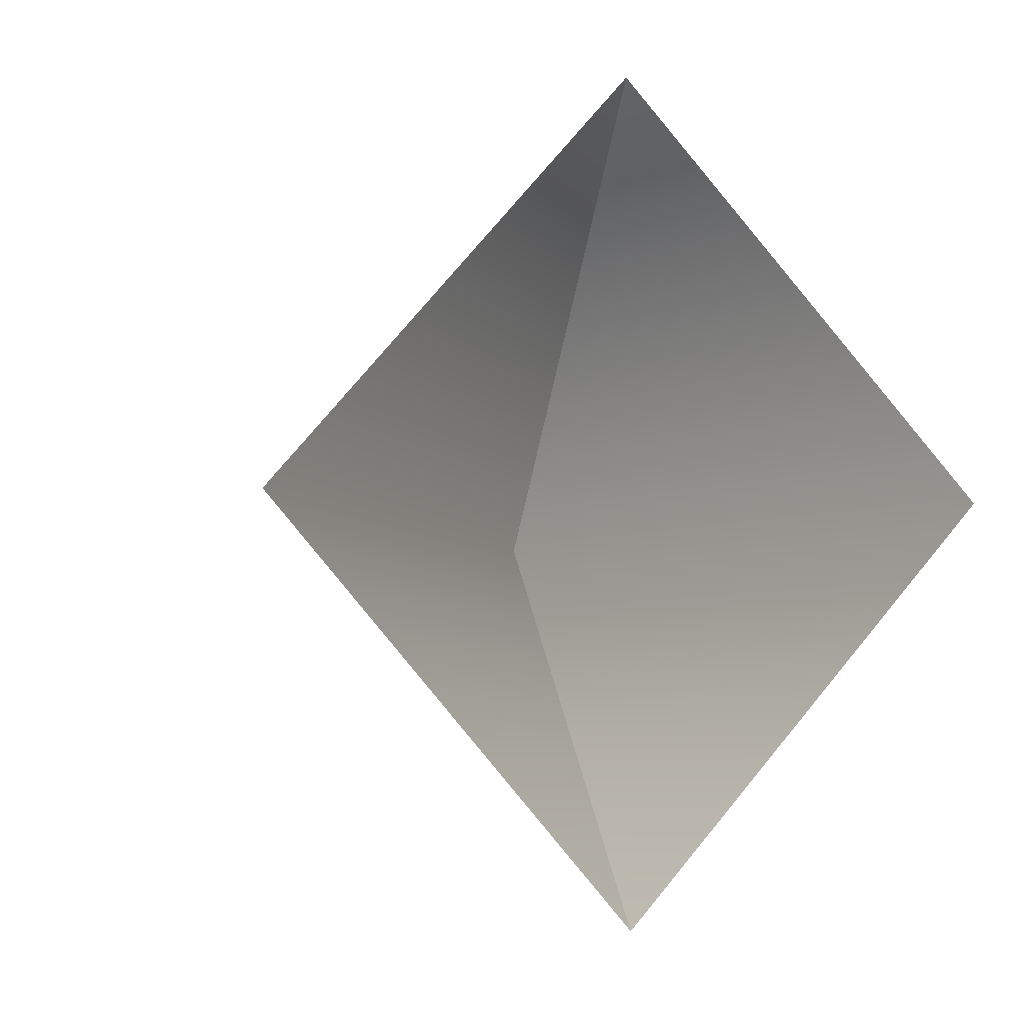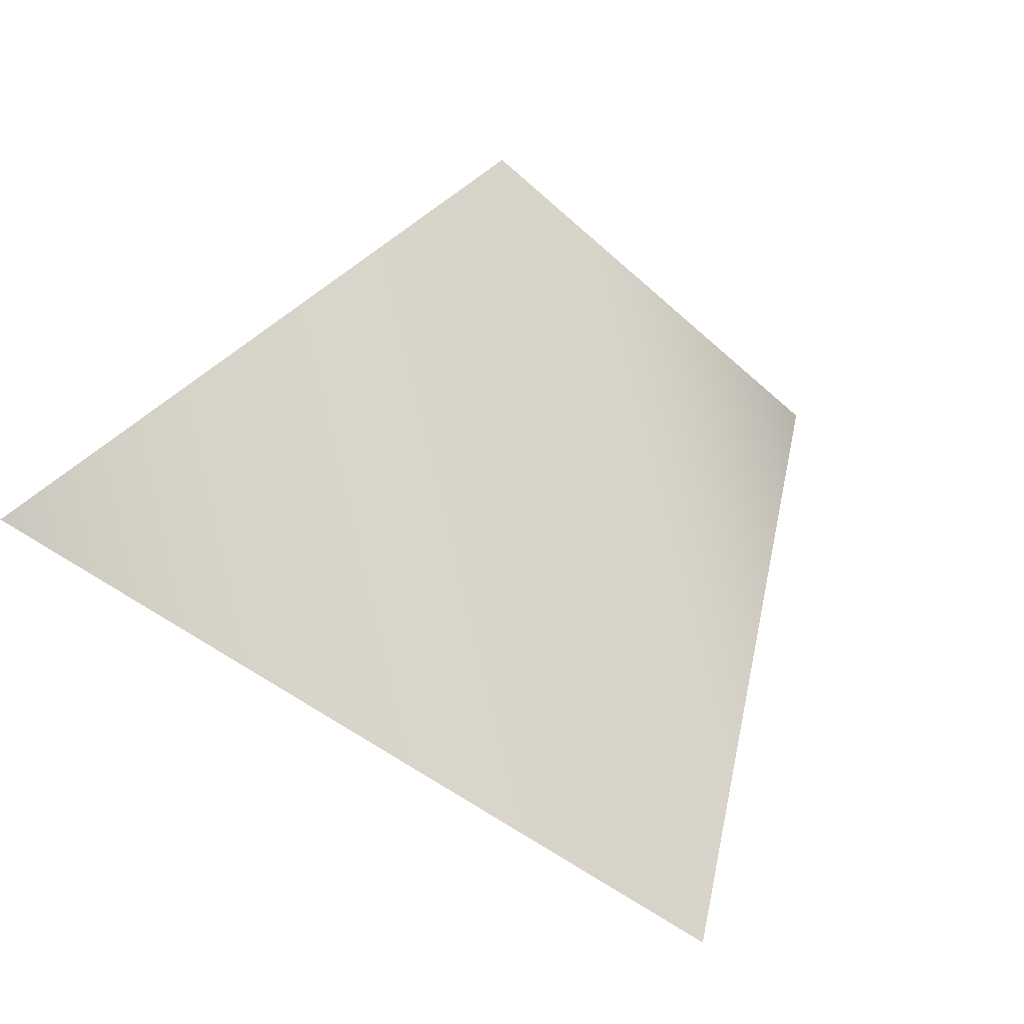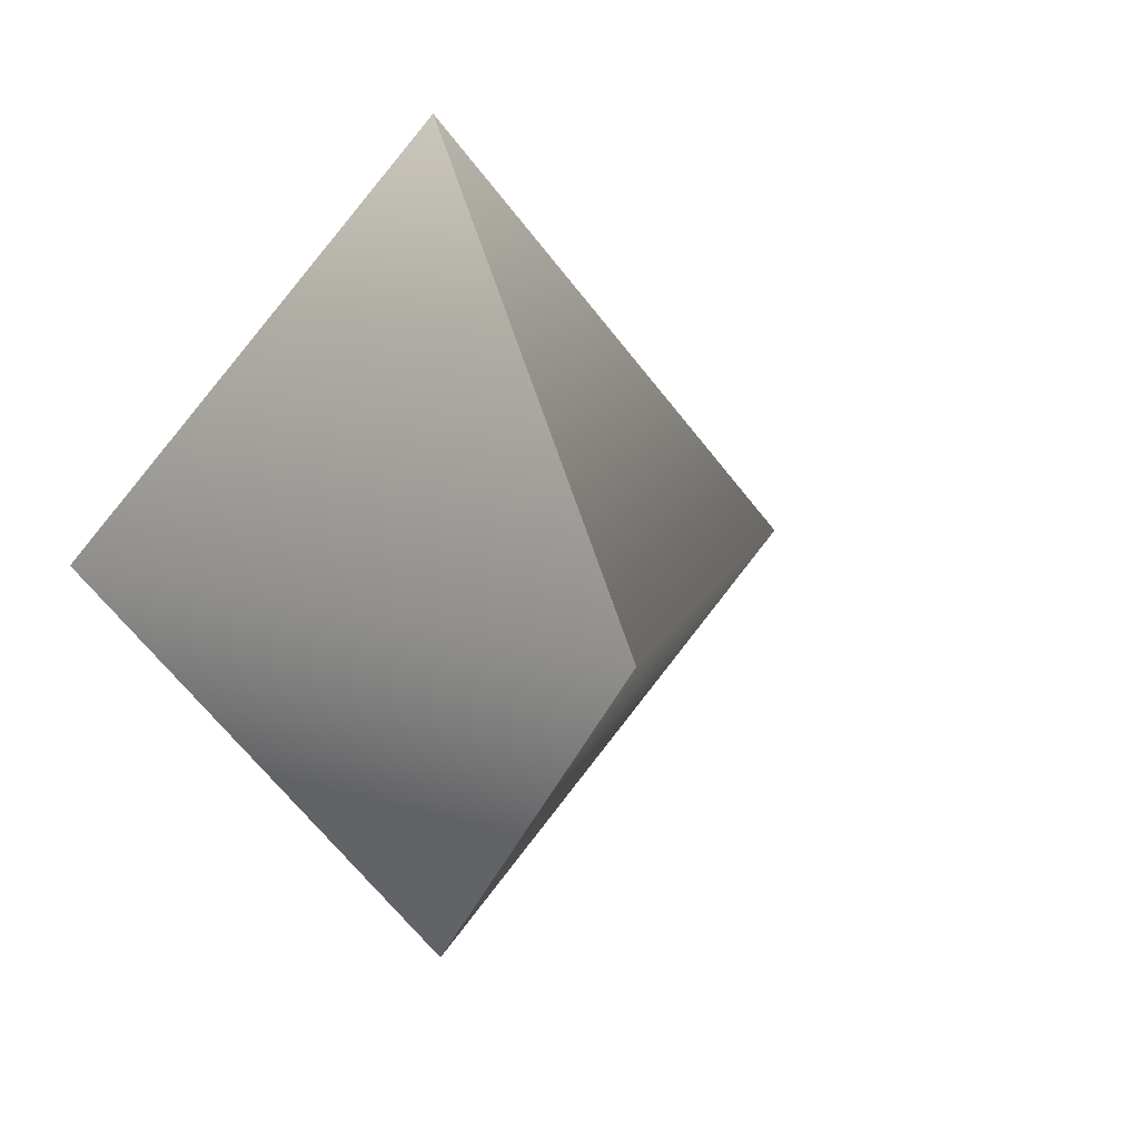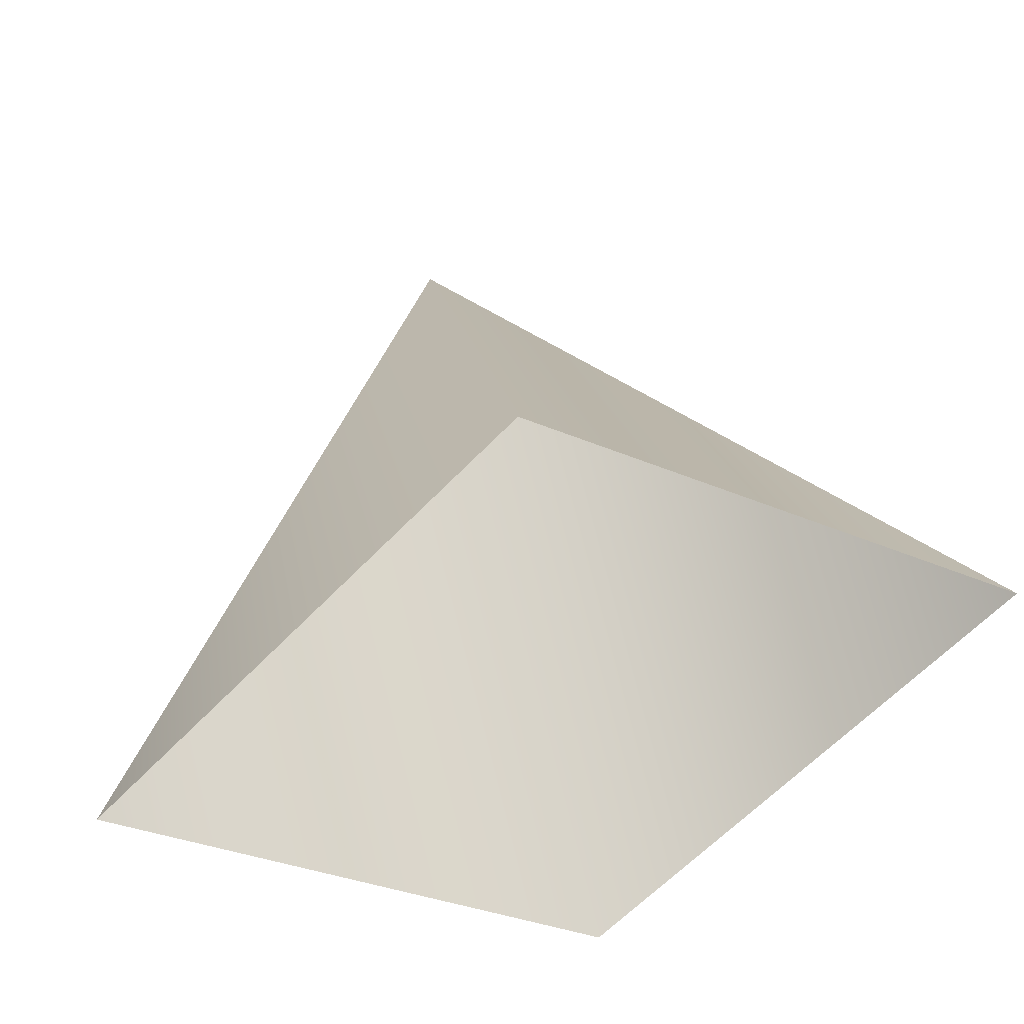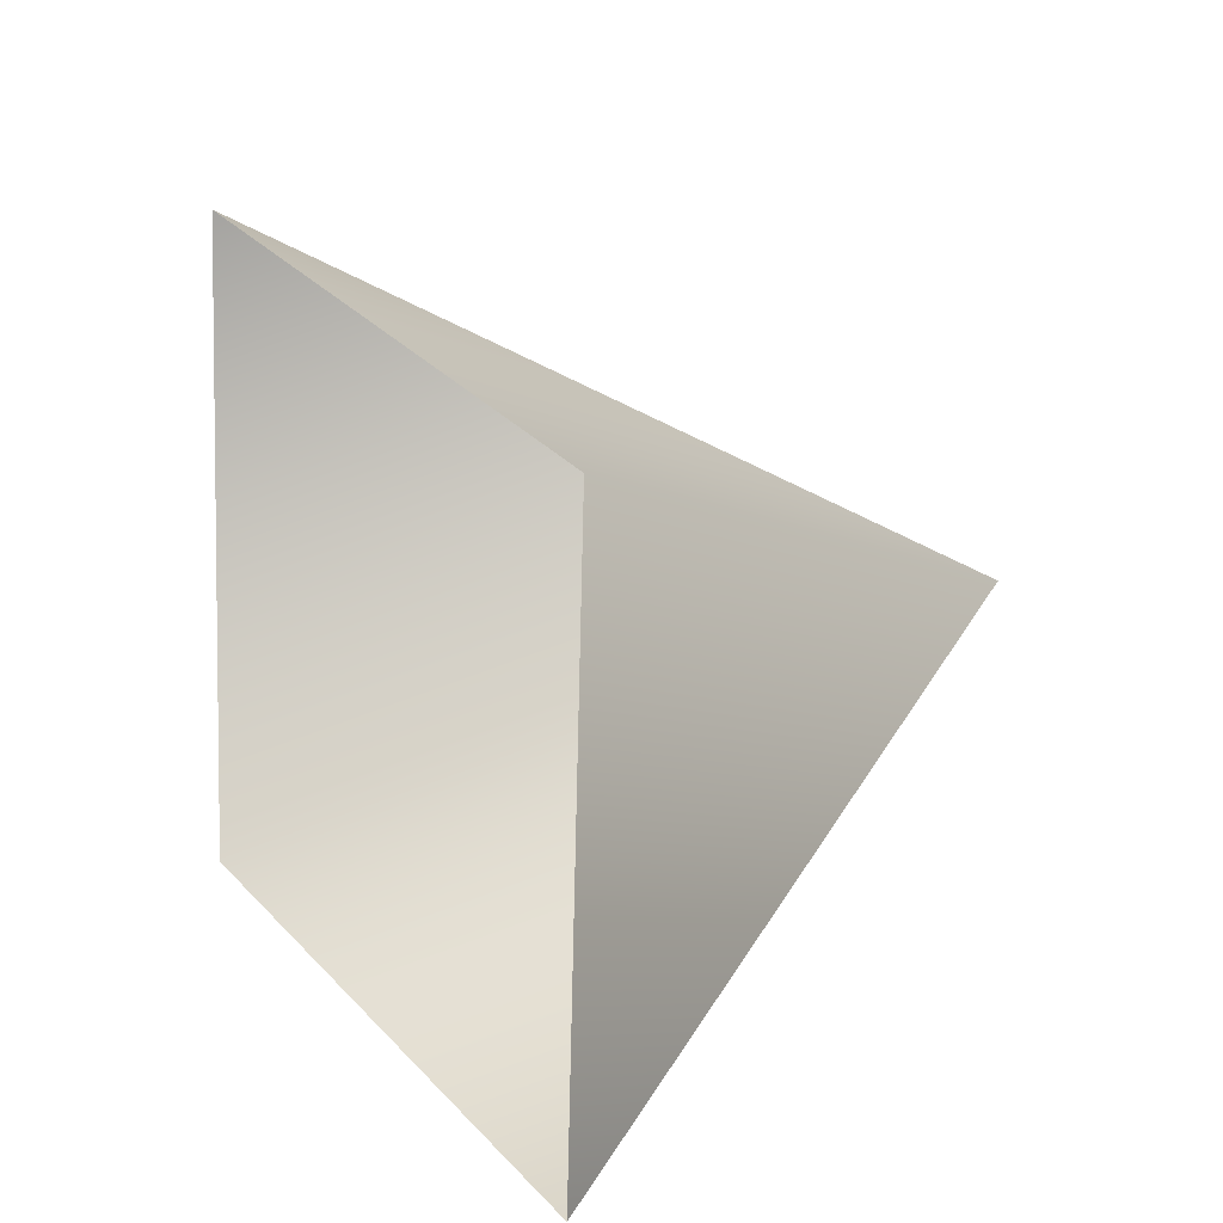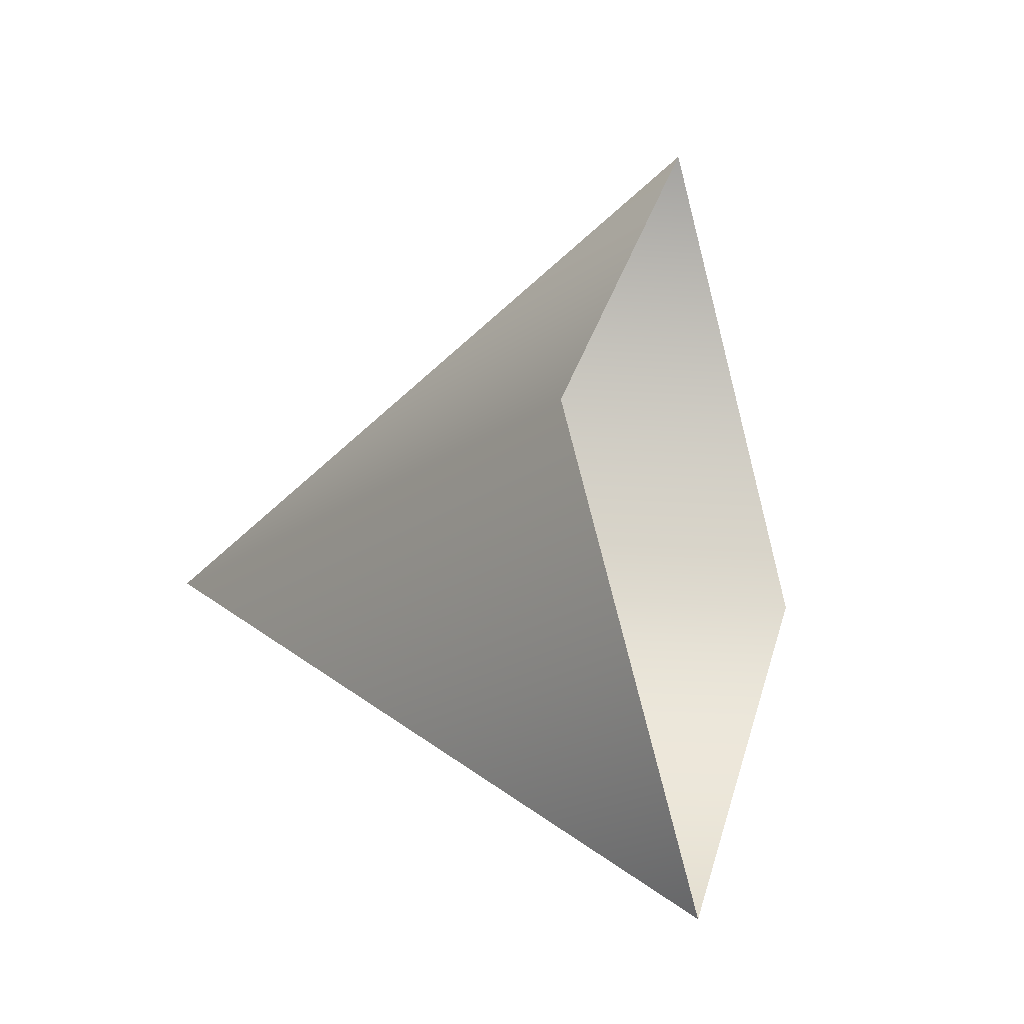
<metadata>
{"format":"obj","ext":"obj","renderer":"f3d","projection":"perspective","resolution":1024,"background":"white","views":[{"elev":-6.2,"azim":51.8,"up":"+Y"},{"elev":16.3,"azim":-116.7,"up":"+Z"},{"elev":9.7,"azim":-135.1,"up":"+Y"},{"elev":72.9,"azim":75.9,"up":"+Z"},{"elev":72.0,"azim":160.3,"up":"+Z"},{"elev":-19.1,"azim":-4.6,"up":"+Y"}]}
</metadata>
<code>
g Plane51
v -8282 -835.3 1.634e+04
v -8297 -823.9 1.633e+04
v -8278 -823.9 1.633e+04
v -8282 -835.3 1.634e+04
v -8287 -823.9 1.635e+04
v -8297 -823.9 1.633e+04
v -8282 -812.6 1.634e+04
v -8282 -812.6 1.634e+04
f 1 2 3
f 8 3 2
f 4 5 6
f 7 6 5

</code>
